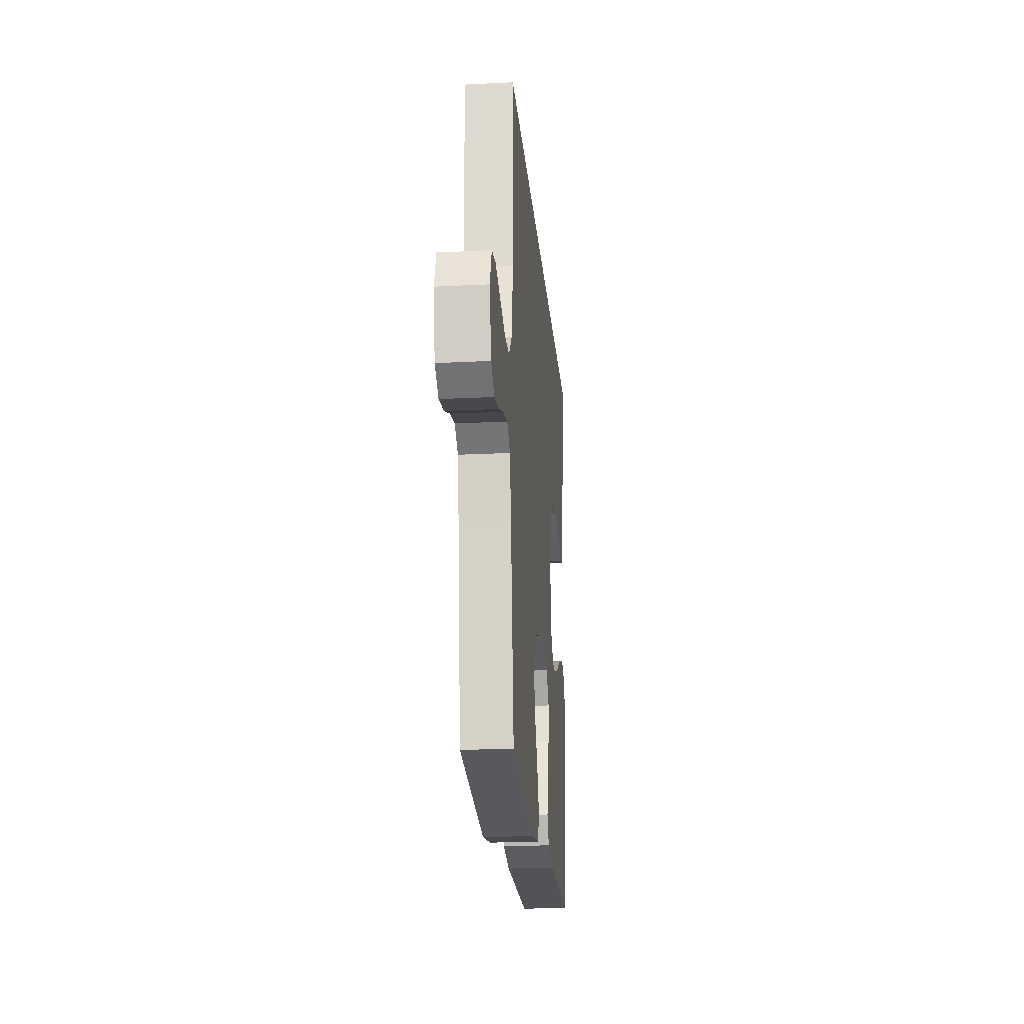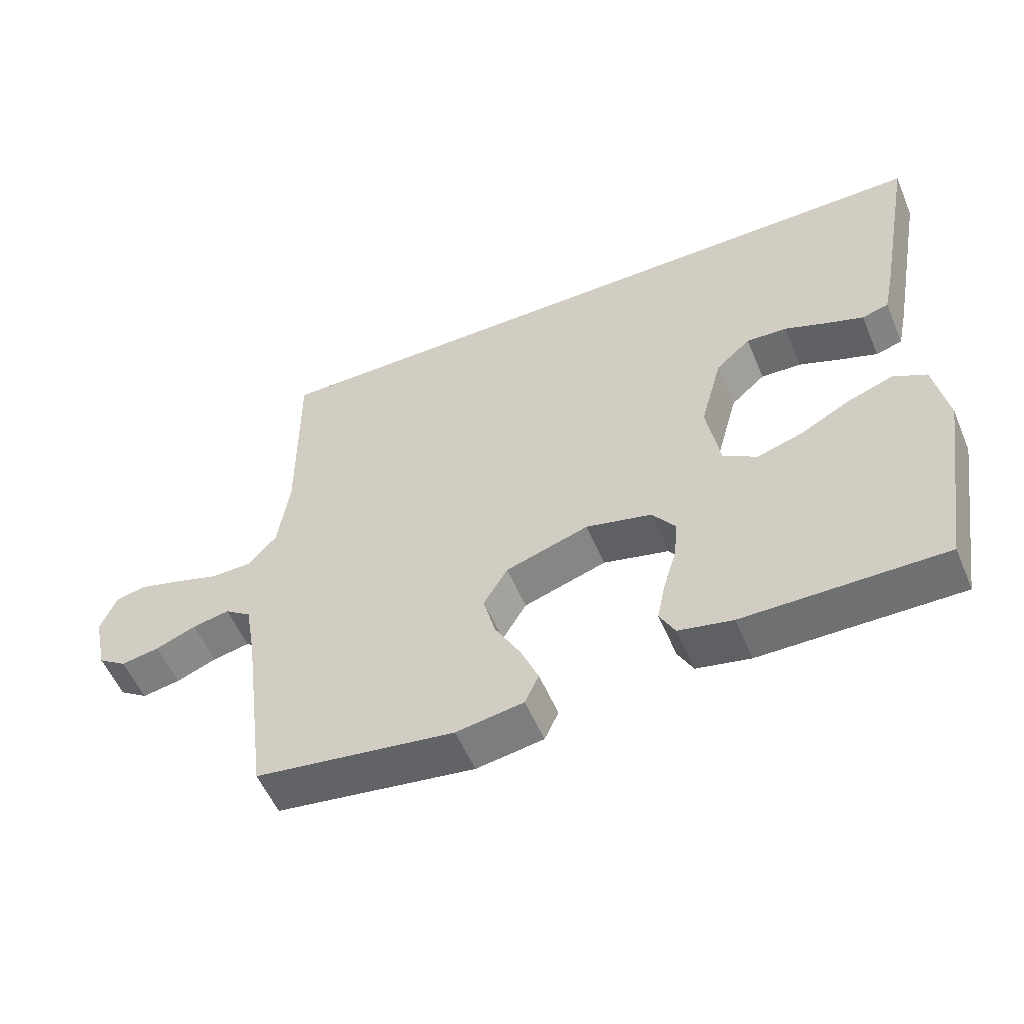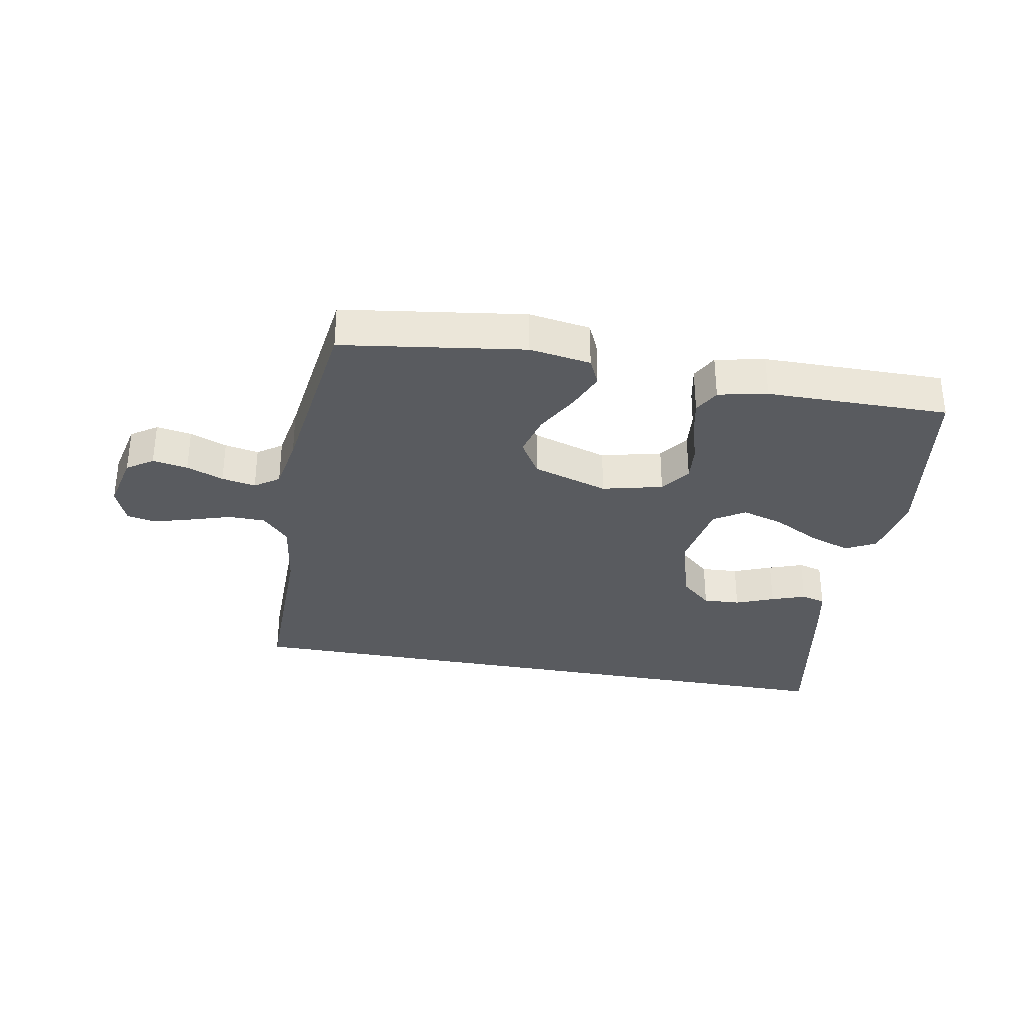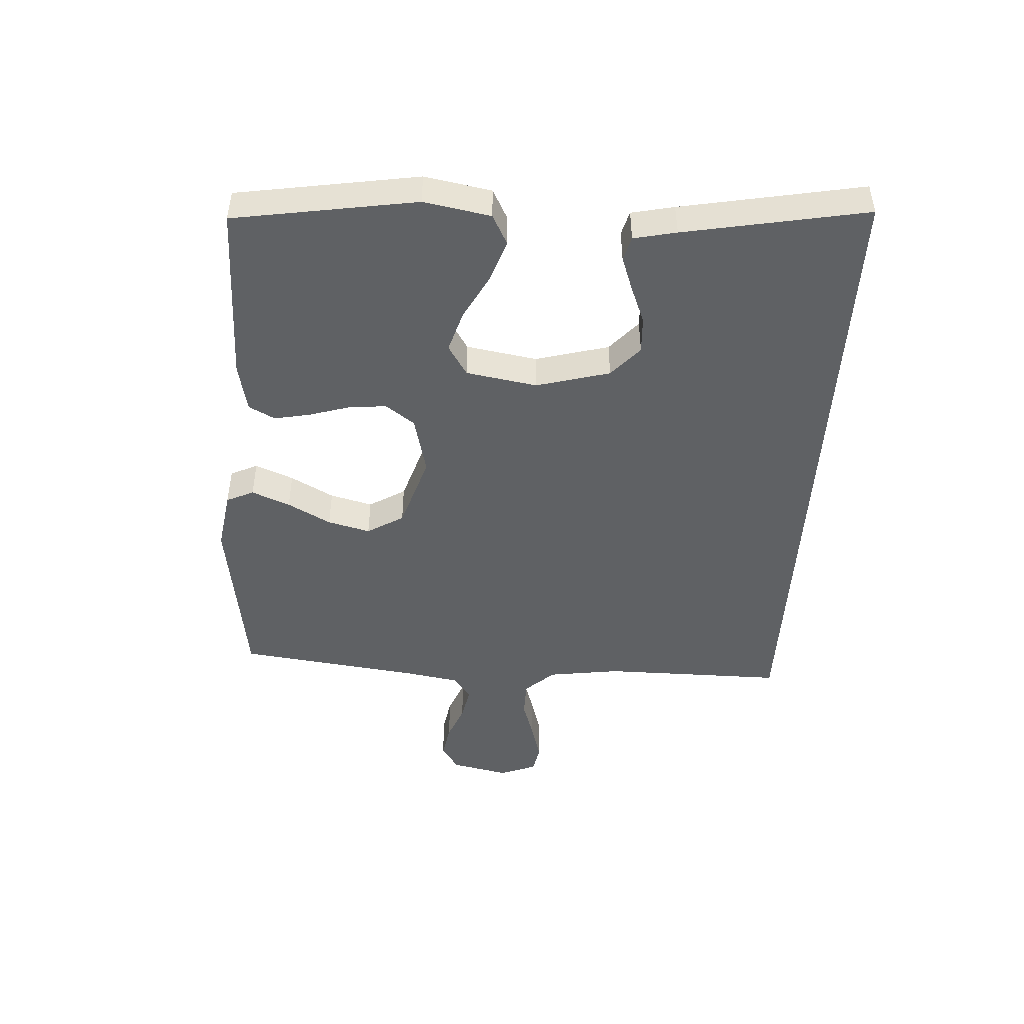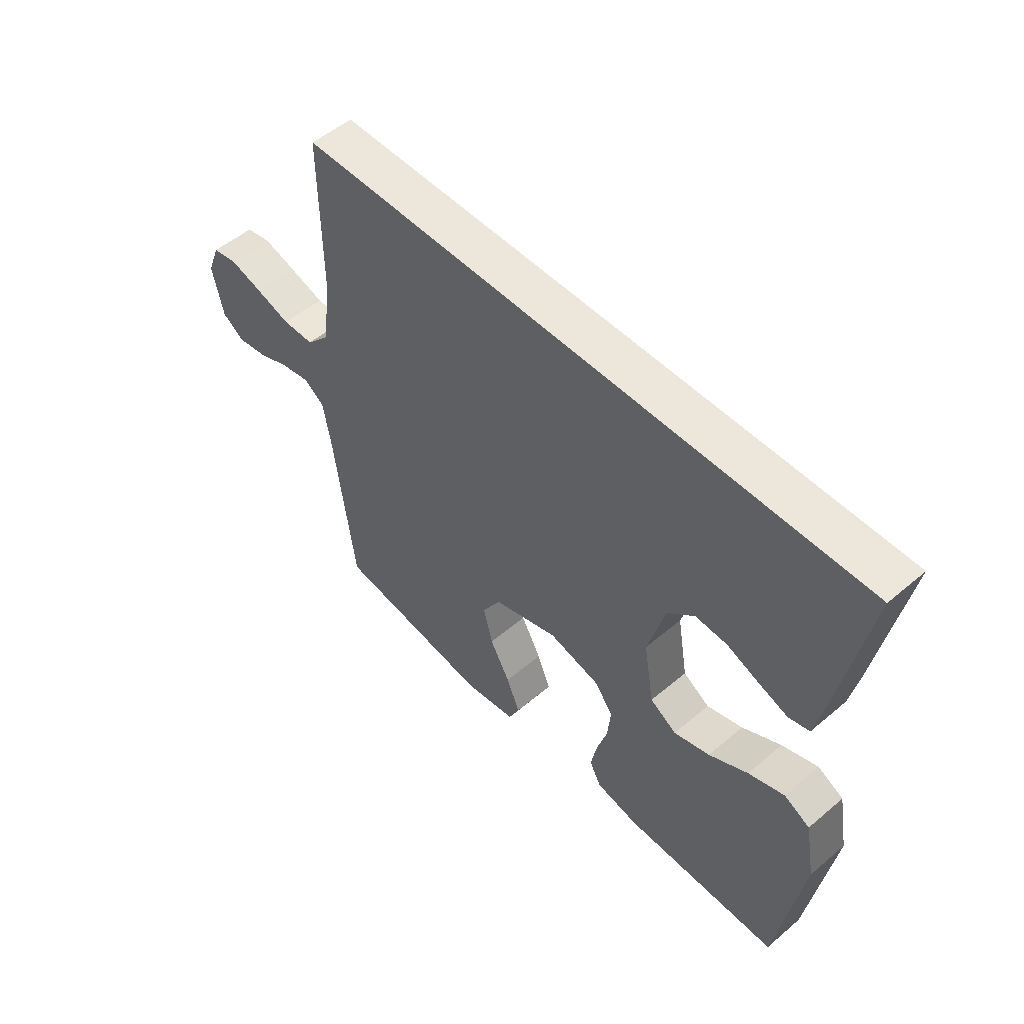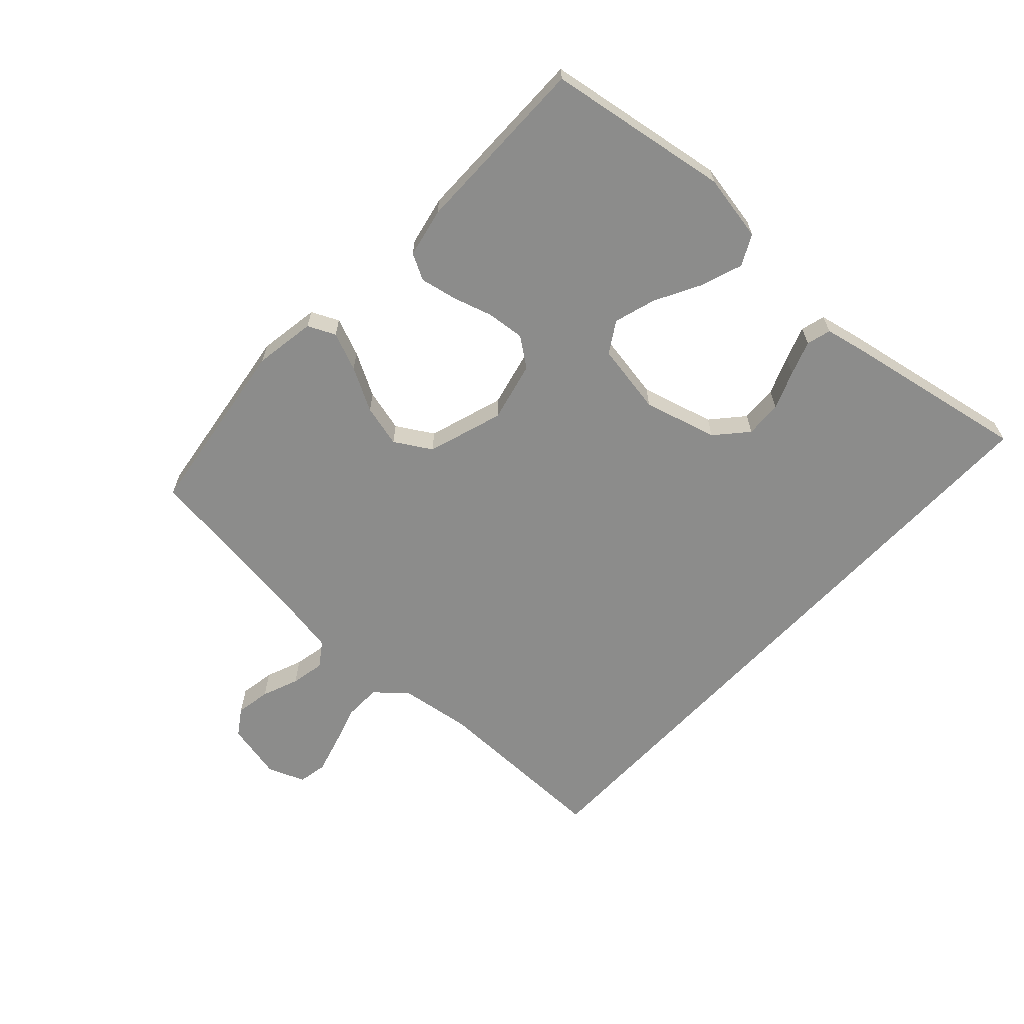
<metadata>
{"format":"obj","ext":"obj","renderer":"f3d","projection":"perspective","resolution":1024,"background":"white","views":[{"elev":-21.9,"azim":95.1,"up":"+Z"},{"elev":-55.0,"azim":-157.2,"up":"+Z"},{"elev":-32.5,"azim":169.6,"up":"+Y"},{"elev":-46.6,"azim":-93.3,"up":"+Y"},{"elev":52.2,"azim":-132.4,"up":"+Z"},{"elev":-64.1,"azim":-132.9,"up":"+Y"}]}
</metadata>
<code>
v 0.5 0.07 -0.5
v 0.2 0.07 -0.543
v 0.099 0.07 -0.527
v 0.078 0.07 -0.482
v 0.104 0.07 -0.419
v 0.143 0.07 -0.348
v 0.161 0.07 -0.278
v 0.125 0.07 -0.218
v 0 0.07 -0.178
v -0.099 0.07 -0.202
v -0.134 0.07 -0.25
v -0.128 0.07 -0.312
v -0.108 0.07 -0.378
v -0.096 0.07 -0.438
v -0.119 0.07 -0.481
v -0.2 0.07 -0.498
v -0.5 0.07 -0.5
v -0.548 0.07 -0.2
v -0.528 0.07 -0.09
v -0.478 0.07 -0.064
v -0.409 0.07 -0.088
v -0.334 0.07 -0.128
v -0.265 0.07 -0.149
v -0.214 0.07 -0.117
v -0.194 0.07 0
v -0.227 0.07 0.121
v -0.279 0.07 0.167
v -0.34 0.07 0.164
v -0.403 0.07 0.139
v -0.459 0.07 0.119
v -0.499 0.07 0.13
v -0.514 0.07 0.2
v -0.57 0.07 0.5
v 0.512 0.07 0.5
v 0.51 0.07 0.2
v 0.527 0.07 0.08
v 0.571 0.07 0.032
v 0.632 0.07 0.031
v 0.699 0.07 0.052
v 0.762 0.07 0.07
v 0.81 0.07 0.061
v 0.834 0.07 0
v 0.813 0.07 -0.095
v 0.77 0.07 -0.124
v 0.712 0.07 -0.114
v 0.651 0.07 -0.09
v 0.595 0.07 -0.079
v 0.555 0.07 -0.107
v 0.539 0.07 -0.2
v 0.5 0 -0.5
v 0.2 0 -0.543
v 0.099 0 -0.527
v 0.078 0 -0.482
v 0.104 0 -0.419
v 0.143 0 -0.348
v 0.161 0 -0.278
v 0.125 0 -0.218
v 0 0 -0.178
v -0.099 0 -0.202
v -0.134 0 -0.25
v -0.128 0 -0.312
v -0.108 0 -0.378
v -0.096 0 -0.438
v -0.119 0 -0.481
v -0.2 0 -0.498
v -0.5 0 -0.5
v -0.548 0 -0.2
v -0.528 0 -0.09
v -0.478 0 -0.064
v -0.409 0 -0.088
v -0.334 0 -0.128
v -0.265 0 -0.149
v -0.214 0 -0.117
v -0.194 0 0
v -0.227 0 0.121
v -0.279 0 0.167
v -0.34 0 0.164
v -0.403 0 0.139
v -0.459 0 0.119
v -0.499 0 0.13
v -0.514 0 0.2
v -0.57 0 0.5
v 0.512 0 0.5
v 0.51 0 0.2
v 0.527 0 0.08
v 0.571 0 0.032
v 0.632 0 0.031
v 0.699 0 0.052
v 0.762 0 0.07
v 0.81 0 0.061
v 0.834 0 0
v 0.813 0 -0.095
v 0.77 0 -0.124
v 0.712 0 -0.114
v 0.651 0 -0.09
v 0.595 0 -0.079
v 0.555 0 -0.107
v 0.539 0 -0.2
f 44 45 46
f 43 44 46
f 42 43 46
f 41 42 46
f 40 41 46
f 39 40 46
f 38 39 46
f 37 38 46 47
f 36 37 47 48
f 32 33 34 35
f 32 35 36
f 30 31 32
f 29 30 32
f 28 29 32
f 27 28 32
f 27 32 36
f 36 48 49
f 27 36 49
f 26 27 49
f 20 21 22
f 19 20 22
f 18 19 22
f 17 18 22
f 16 17 22
f 15 16 22
f 14 15 22
f 13 14 22
f 12 13 22
f 11 12 22 23
f 10 11 23 24
f 4 5 6
f 3 4 6
f 2 3 6
f 1 2 6
f 49 1 6
f 49 6 7
f 25 26 49
f 9 10 24 25
f 8 9 25 49
f 7 8 49
f 95 94 93
f 95 93 92
f 95 92 91
f 95 91 90
f 95 90 89
f 95 89 88
f 95 88 87
f 96 95 87 86
f 97 96 86 85
f 84 83 82 81
f 85 84 81
f 81 80 79
f 81 79 78
f 81 78 77
f 81 77 76
f 85 81 76
f 98 97 85
f 98 85 76
f 98 76 75
f 71 70 69
f 71 69 68
f 71 68 67
f 71 67 66
f 71 66 65
f 71 65 64
f 71 64 63
f 71 63 62
f 71 62 61
f 72 71 61 60
f 73 72 60 59
f 55 54 53
f 55 53 52
f 55 52 51
f 55 51 50
f 55 50 98
f 56 55 98
f 98 75 74
f 74 73 59 58
f 98 74 58 57
f 98 57 56
f 1 50 51 2
f 2 51 52 3
f 3 52 53 4
f 4 53 54 5
f 5 54 55 6
f 6 55 56 7
f 7 56 57 8
f 8 57 58 9
f 9 58 59 10
f 10 59 60 11
f 11 60 61 12
f 12 61 62 13
f 13 62 63 14
f 14 63 64 15
f 15 64 65 16
f 16 65 66 17
f 17 66 67 18
f 18 67 68 19
f 19 68 69 20
f 20 69 70 21
f 21 70 71 22
f 22 71 72 23
f 23 72 73 24
f 24 73 74 25
f 25 74 75 26
f 26 75 76 27
f 27 76 77 28
f 28 77 78 29
f 29 78 79 30
f 30 79 80 31
f 31 80 81 32
f 32 81 82 33
f 33 82 83 34
f 34 83 84 35
f 35 84 85 36
f 36 85 86 37
f 37 86 87 38
f 38 87 88 39
f 39 88 89 40
f 40 89 90 41
f 41 90 91 42
f 42 91 92 43
f 43 92 93 44
f 44 93 94 45
f 45 94 95 46
f 46 95 96 47
f 47 96 97 48
f 48 97 98 49
f 49 98 50 1

</code>
